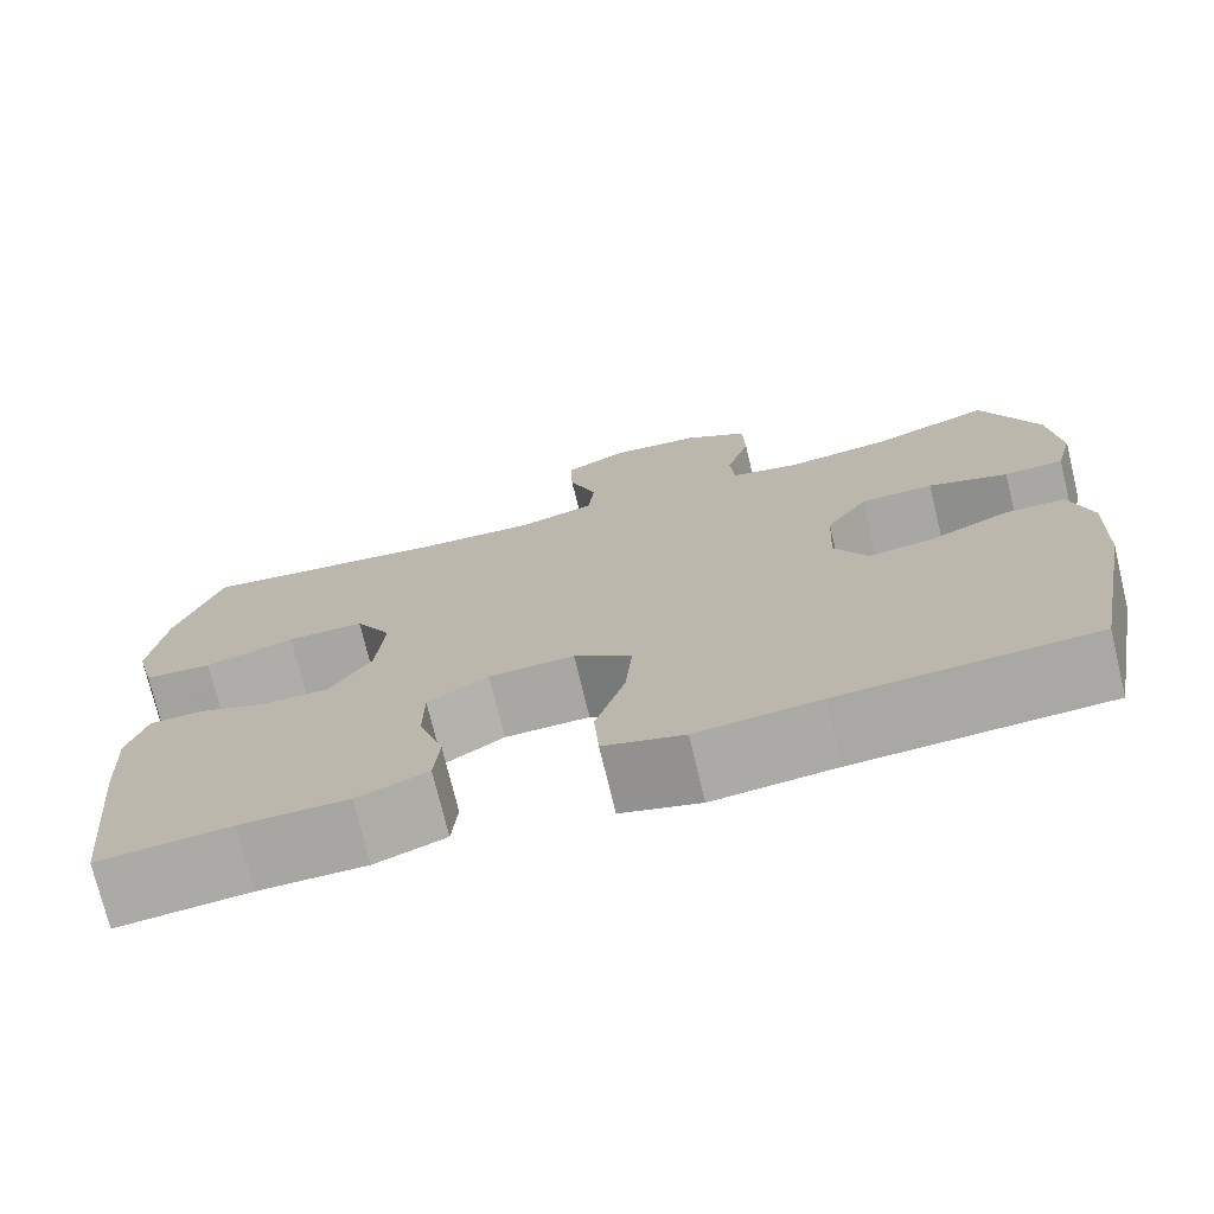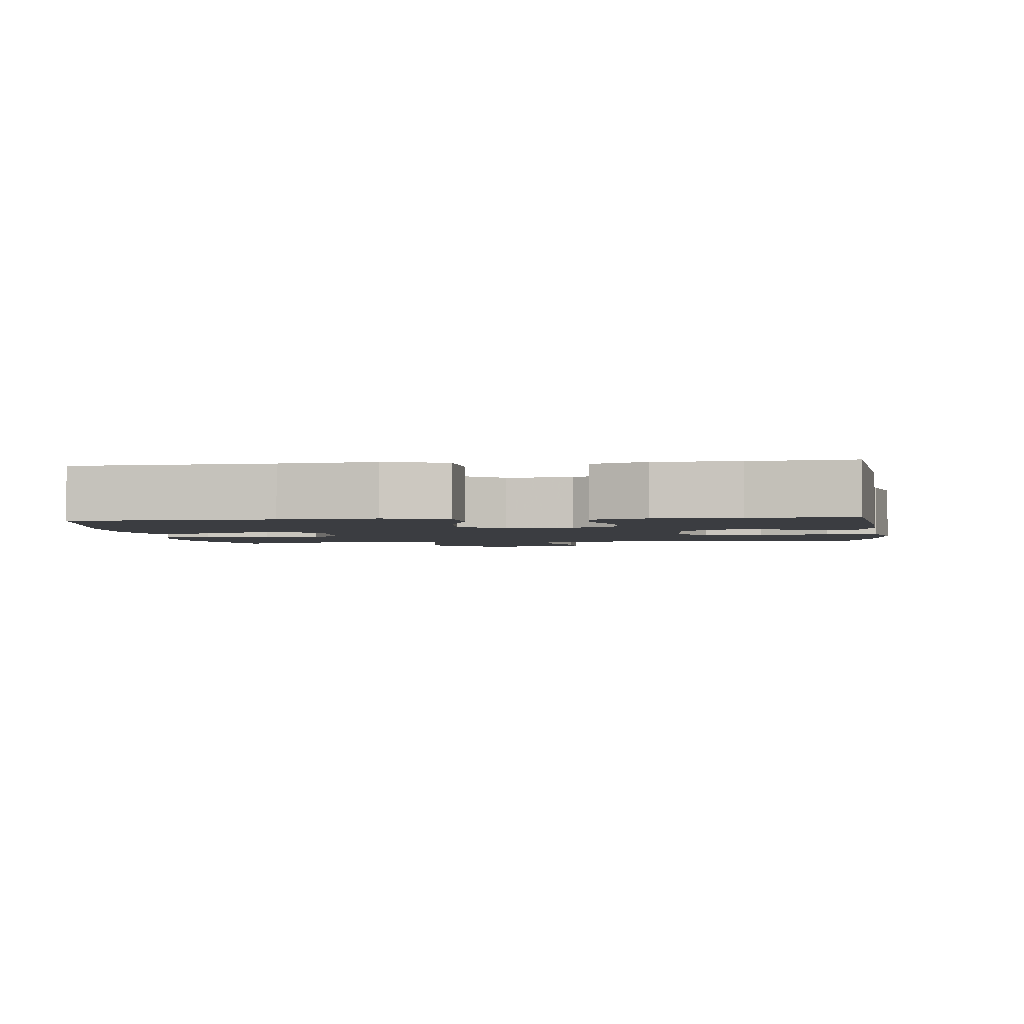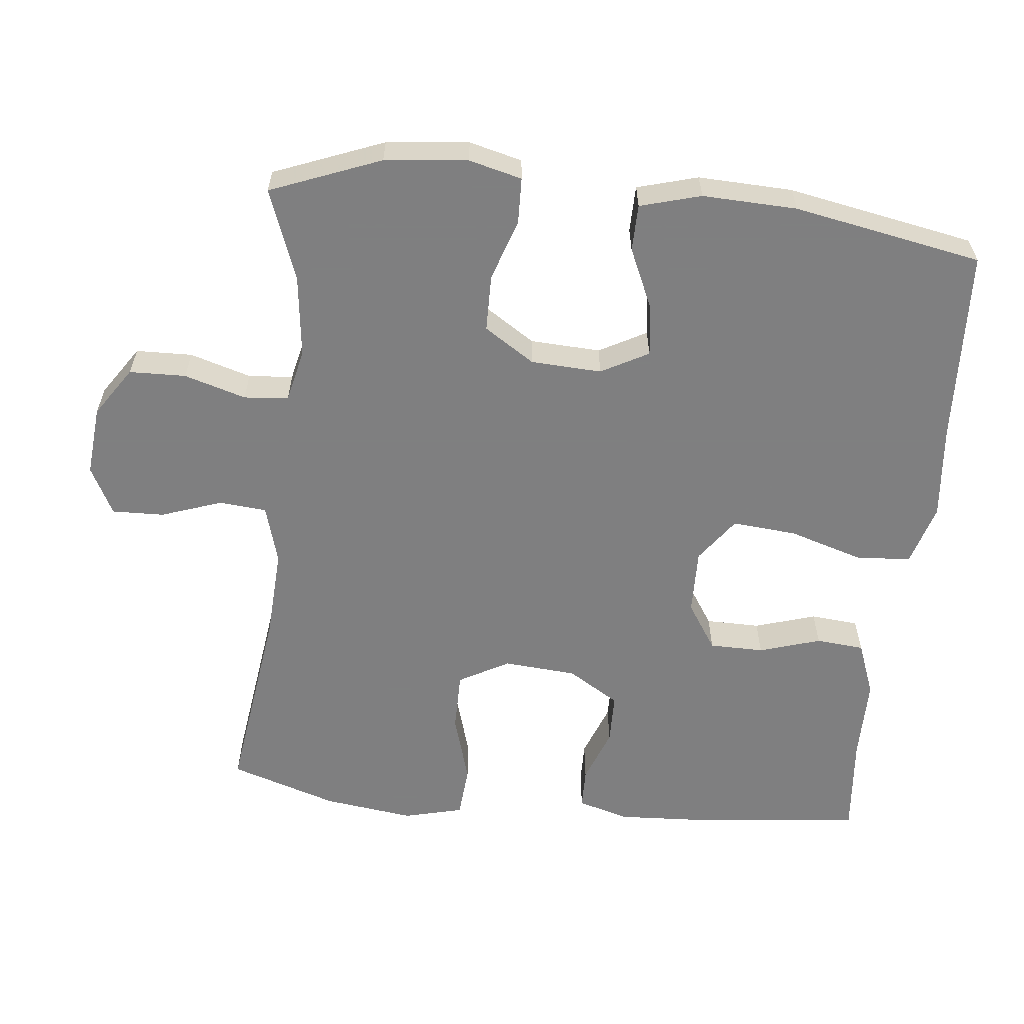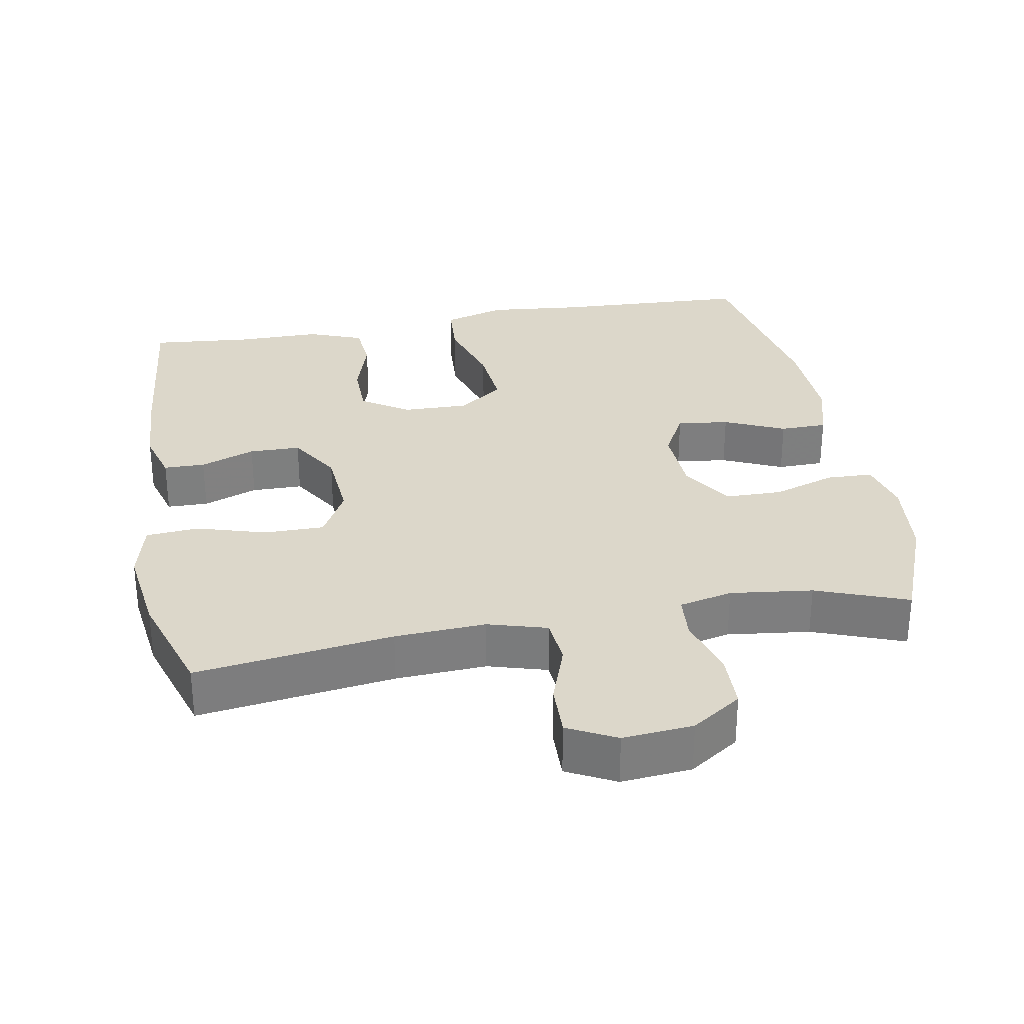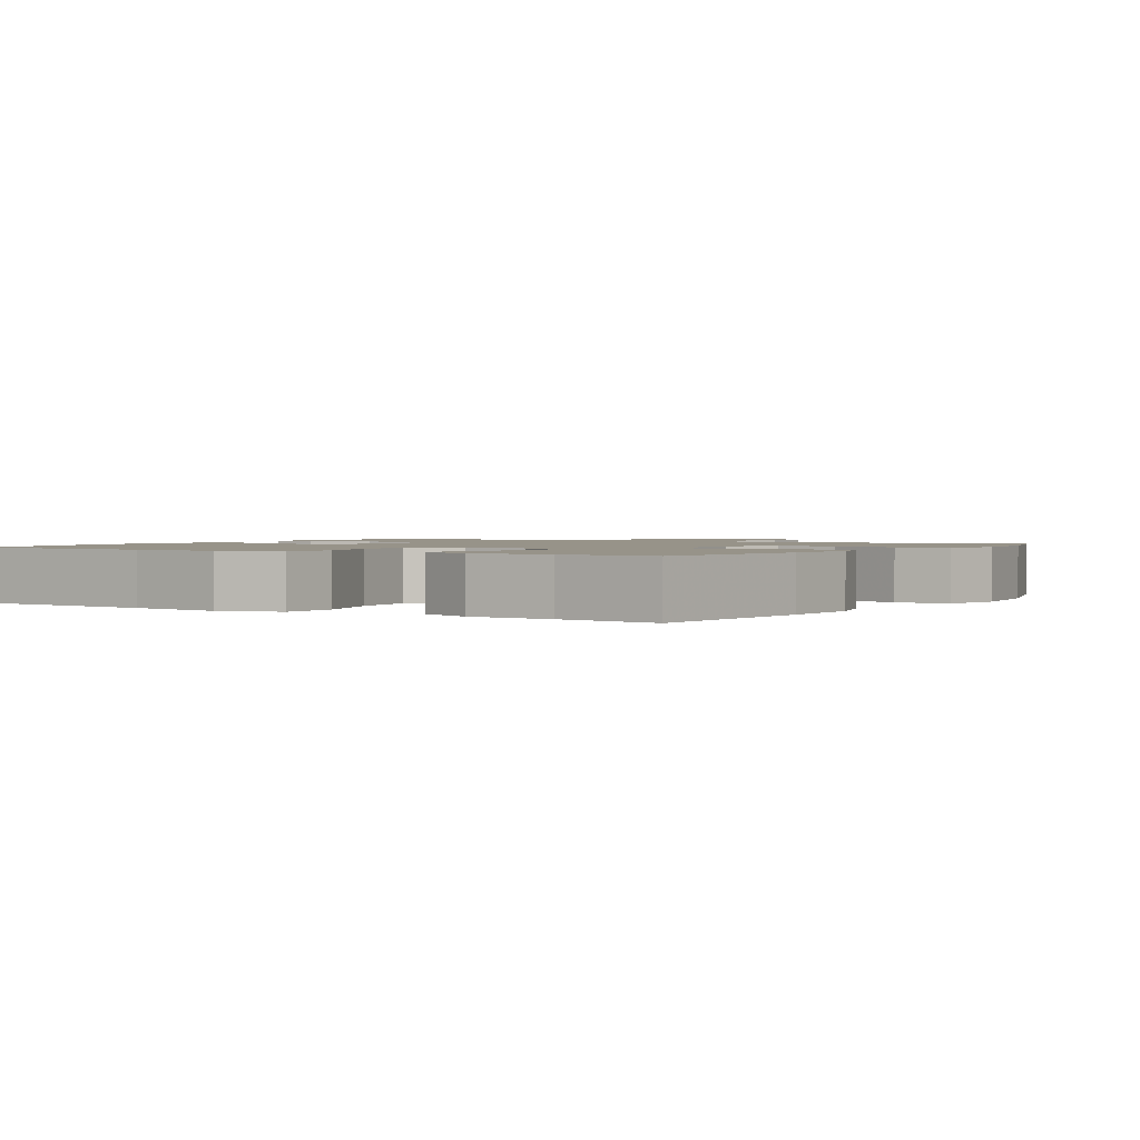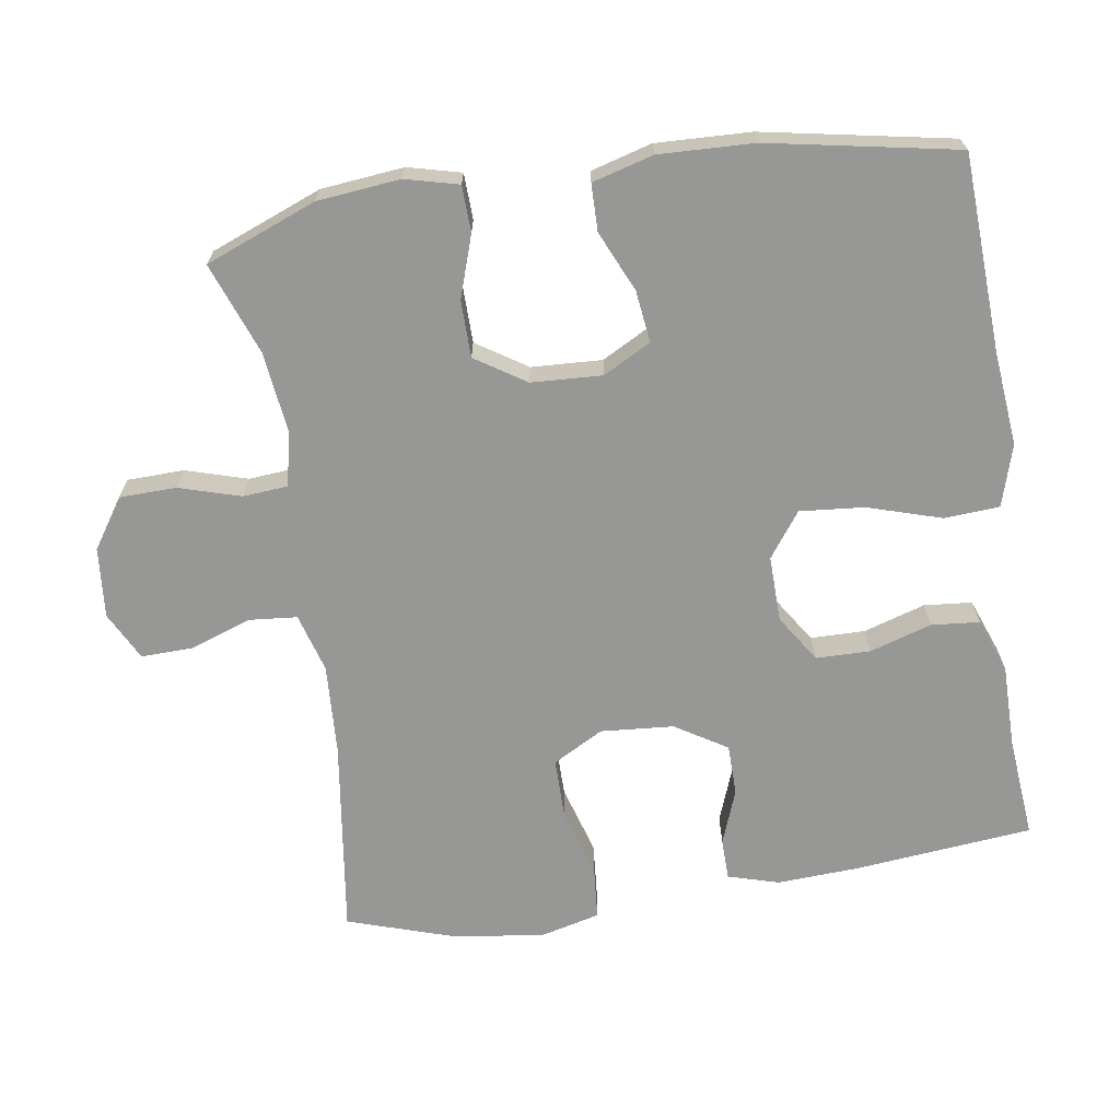
<metadata>
{"format":"obj","ext":"obj","renderer":"f3d","projection":"perspective","resolution":1024,"background":"white","views":[{"elev":-74.2,"azim":13.6,"up":"+Z"},{"elev":-2.5,"azim":-173.0,"up":"+Y"},{"elev":-59.9,"azim":84.0,"up":"+Y"},{"elev":30.8,"azim":-10.2,"up":"+Y"},{"elev":1.5,"azim":-147.4,"up":"+Y"},{"elev":-68.1,"azim":98.7,"up":"+Y"}]}
</metadata>
<code>
v -0.5 0.07 0.5
v -0.223 0.07 0.462
v -0.095 0.07 0.455
v -0.012 0.07 0.479
v -0.006 0.07 0.546
v -0.036 0.07 0.632
v -0.038 0.07 0.706
v 0.03 0.07 0.741
v 0.129 0.07 0.732
v 0.199 0.07 0.685
v 0.201 0.07 0.605
v 0.175 0.07 0.518
v 0.18 0.07 0.455
v 0.255 0.07 0.438
v 0.371 0.07 0.452
v 0.5 0.07 0.5
v 0.561 0.07 0.344
v 0.573 0.07 0.227
v 0.554 0.07 0.152
v 0.489 0.07 0.15
v 0.402 0.07 0.179
v 0.322 0.07 0.178
v 0.276 0.07 0.107
v 0.271 0.07 0.007
v 0.307 0.07 -0.06
v 0.38 0.07 -0.051
v 0.465 0.07 -0.013
v 0.531 0.07 -0.014
v 0.555 0.07 -0.1
v 0.55 0.07 -0.234
v 0.5 0.07 -0.5
v 0.224 0.07 -0.513
v 0.091 0.07 -0.526
v 0.004 0.07 -0.5
v -0.001 0.07 -0.422
v 0.031 0.07 -0.318
v 0.039 0.07 -0.227
v -0.024 0.07 -0.181
v -0.117 0.07 -0.183
v -0.183 0.07 -0.226
v -0.184 0.07 -0.303
v -0.157 0.07 -0.39
v -0.163 0.07 -0.458
v -0.24 0.07 -0.487
v -0.357 0.07 -0.487
v -0.5 0.07 -0.5
v -0.525 0.07 -0.247
v -0.531 0.07 -0.133
v -0.51 0.07 -0.061
v -0.452 0.07 -0.06
v -0.375 0.07 -0.089
v -0.303 0.07 -0.088
v -0.258 0.07 -0.015
v -0.25 0.07 0.088
v -0.289 0.07 0.159
v -0.373 0.07 0.159
v -0.471 0.07 0.13
v -0.545 0.07 0.136
v -0.566 0.07 0.22
v -0.549 0.07 0.348
v -0.5 0 0.5
v -0.223 0 0.462
v -0.095 0 0.455
v -0.012 0 0.479
v -0.006 0 0.546
v -0.036 0 0.632
v -0.038 0 0.706
v 0.03 0 0.741
v 0.129 0 0.732
v 0.199 0 0.685
v 0.201 0 0.605
v 0.175 0 0.518
v 0.18 0 0.455
v 0.255 0 0.438
v 0.371 0 0.452
v 0.5 0 0.5
v 0.561 0 0.344
v 0.573 0 0.227
v 0.554 0 0.152
v 0.489 0 0.15
v 0.402 0 0.179
v 0.322 0 0.178
v 0.276 0 0.107
v 0.271 0 0.007
v 0.307 0 -0.06
v 0.38 0 -0.051
v 0.465 0 -0.013
v 0.531 0 -0.014
v 0.555 0 -0.1
v 0.55 0 -0.234
v 0.5 0 -0.5
v 0.224 0 -0.513
v 0.091 0 -0.526
v 0.004 0 -0.5
v -0.001 0 -0.422
v 0.031 0 -0.318
v 0.039 0 -0.227
v -0.024 0 -0.181
v -0.117 0 -0.183
v -0.183 0 -0.226
v -0.184 0 -0.303
v -0.157 0 -0.39
v -0.163 0 -0.458
v -0.24 0 -0.487
v -0.357 0 -0.487
v -0.5 0 -0.5
v -0.525 0 -0.247
v -0.531 0 -0.133
v -0.51 0 -0.061
v -0.452 0 -0.06
v -0.375 0 -0.089
v -0.303 0 -0.088
v -0.258 0 -0.015
v -0.25 0 0.088
v -0.289 0 0.159
v -0.373 0 0.159
v -0.471 0 0.13
v -0.545 0 0.136
v -0.566 0 0.22
v -0.549 0 0.348
f 59 60 1 2
f 56 57 58 59
f 55 56 59 2
f 54 55 2 3
f 53 54 3 4
f 48 49 50 51
f 48 51 52
f 45 46 47 48
f 45 48 52
f 44 45 52 53
f 41 42 43 44
f 40 41 44 53
f 33 34 35 36
f 32 33 36 37
f 31 32 37
f 30 31 37 38
f 26 27 28 29
f 25 26 29 30
f 18 19 20 21
f 18 21 22
f 15 16 17 18
f 14 15 18 22
f 13 14 22 23
f 9 10 11 12
f 9 12 13
f 8 9 13
f 5 6 7 8
f 4 5 8 13
f 39 40 53 4
f 25 30 38
f 24 25 38 39
f 23 24 39
f 4 13 23 39
f 62 61 120 119
f 119 118 117 116
f 62 119 116 115
f 63 62 115 114
f 64 63 114 113
f 111 110 109 108
f 112 111 108
f 108 107 106 105
f 112 108 105
f 113 112 105 104
f 104 103 102 101
f 113 104 101 100
f 96 95 94 93
f 97 96 93 92
f 97 92 91
f 98 97 91 90
f 89 88 87 86
f 90 89 86 85
f 81 80 79 78
f 82 81 78
f 78 77 76 75
f 82 78 75 74
f 83 82 74 73
f 72 71 70 69
f 73 72 69
f 73 69 68
f 68 67 66 65
f 73 68 65 64
f 64 113 100 99
f 98 90 85
f 99 98 85 84
f 99 84 83
f 99 83 73 64
f 1 61 62 2
f 2 62 63 3
f 3 63 64 4
f 4 64 65 5
f 5 65 66 6
f 6 66 67 7
f 7 67 68 8
f 8 68 69 9
f 9 69 70 10
f 10 70 71 11
f 11 71 72 12
f 12 72 73 13
f 13 73 74 14
f 14 74 75 15
f 15 75 76 16
f 16 76 77 17
f 17 77 78 18
f 18 78 79 19
f 19 79 80 20
f 20 80 81 21
f 21 81 82 22
f 22 82 83 23
f 23 83 84 24
f 24 84 85 25
f 25 85 86 26
f 26 86 87 27
f 27 87 88 28
f 28 88 89 29
f 29 89 90 30
f 30 90 91 31
f 31 91 92 32
f 32 92 93 33
f 33 93 94 34
f 34 94 95 35
f 35 95 96 36
f 36 96 97 37
f 37 97 98 38
f 38 98 99 39
f 39 99 100 40
f 40 100 101 41
f 41 101 102 42
f 42 102 103 43
f 43 103 104 44
f 44 104 105 45
f 45 105 106 46
f 46 106 107 47
f 47 107 108 48
f 48 108 109 49
f 49 109 110 50
f 50 110 111 51
f 51 111 112 52
f 52 112 113 53
f 53 113 114 54
f 54 114 115 55
f 55 115 116 56
f 56 116 117 57
f 57 117 118 58
f 58 118 119 59
f 59 119 120 60
f 60 120 61 1

</code>
